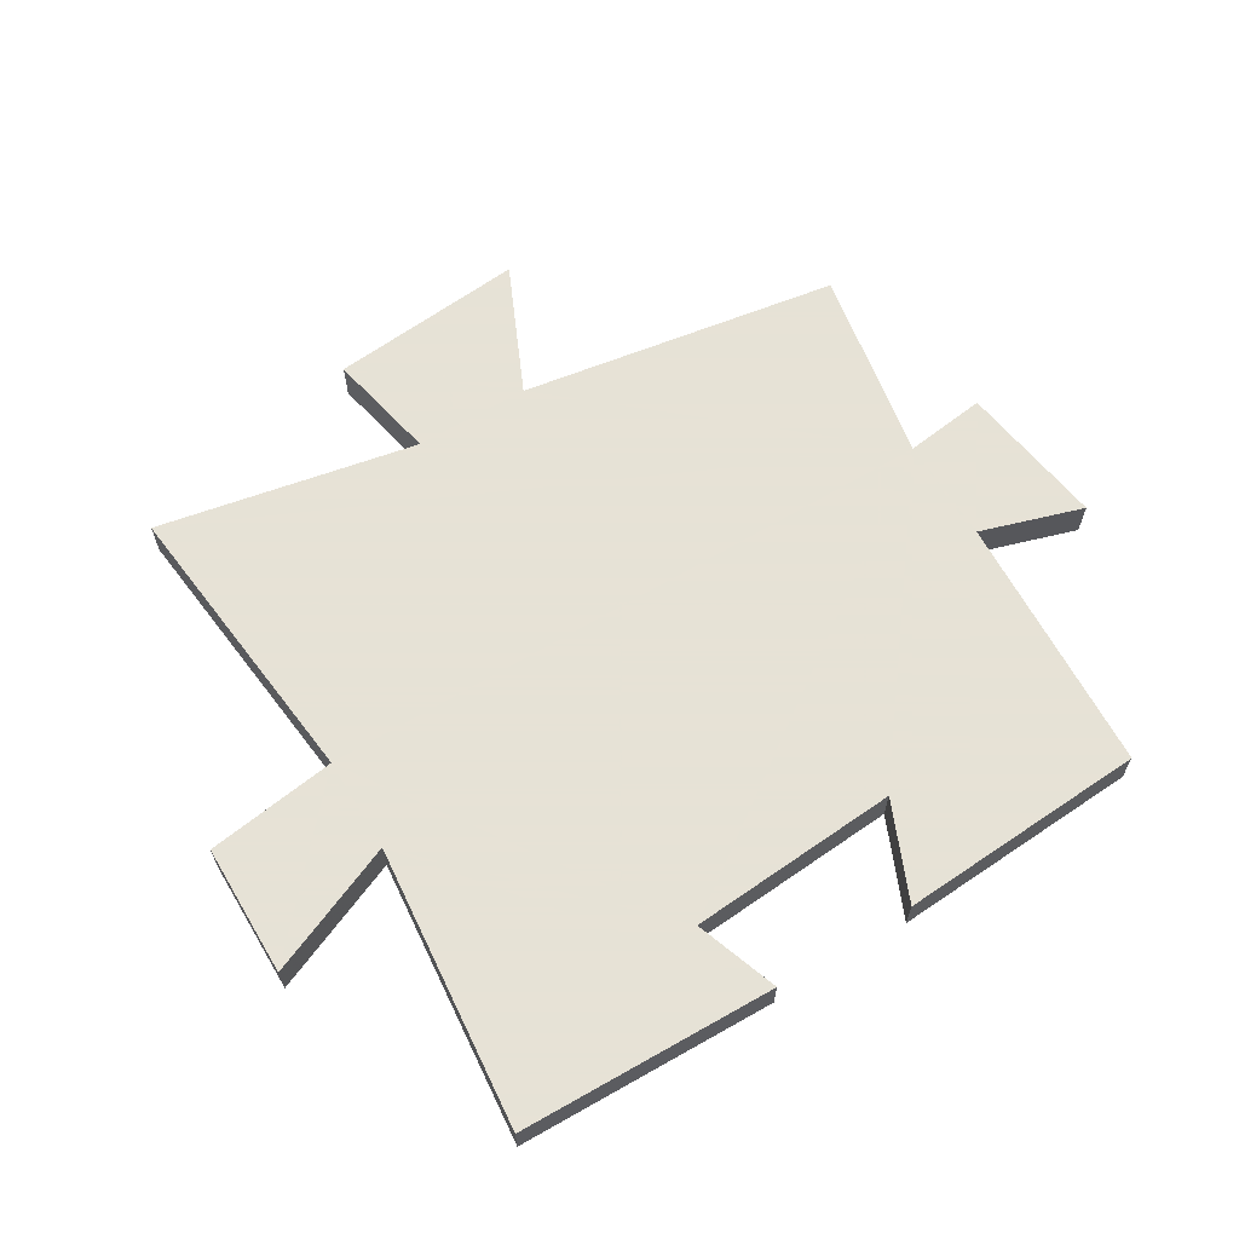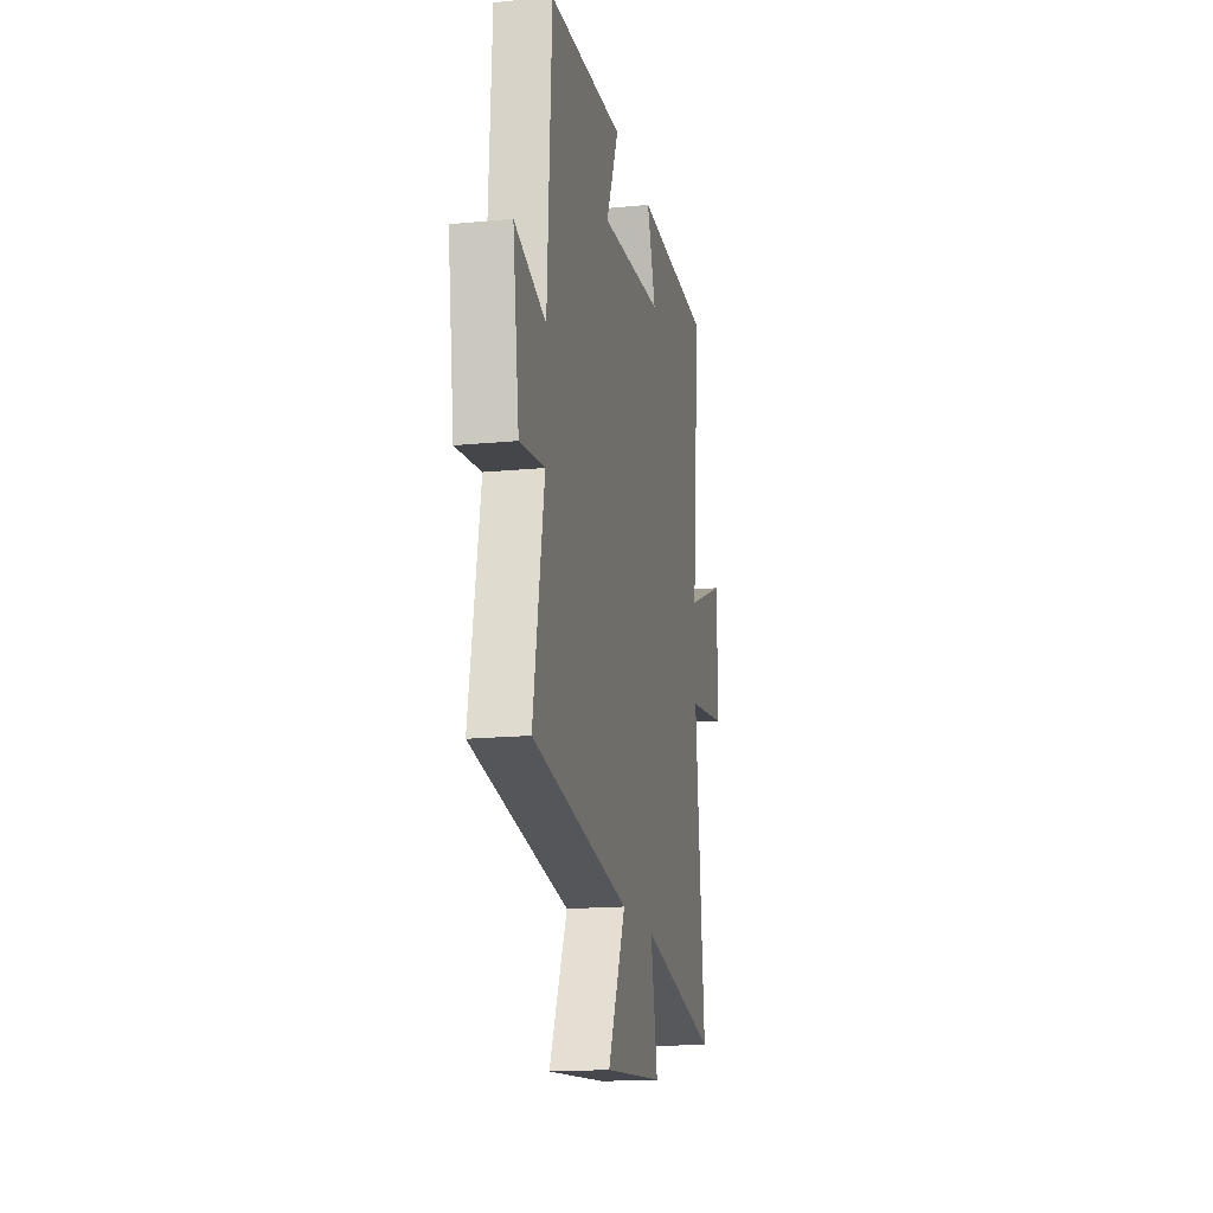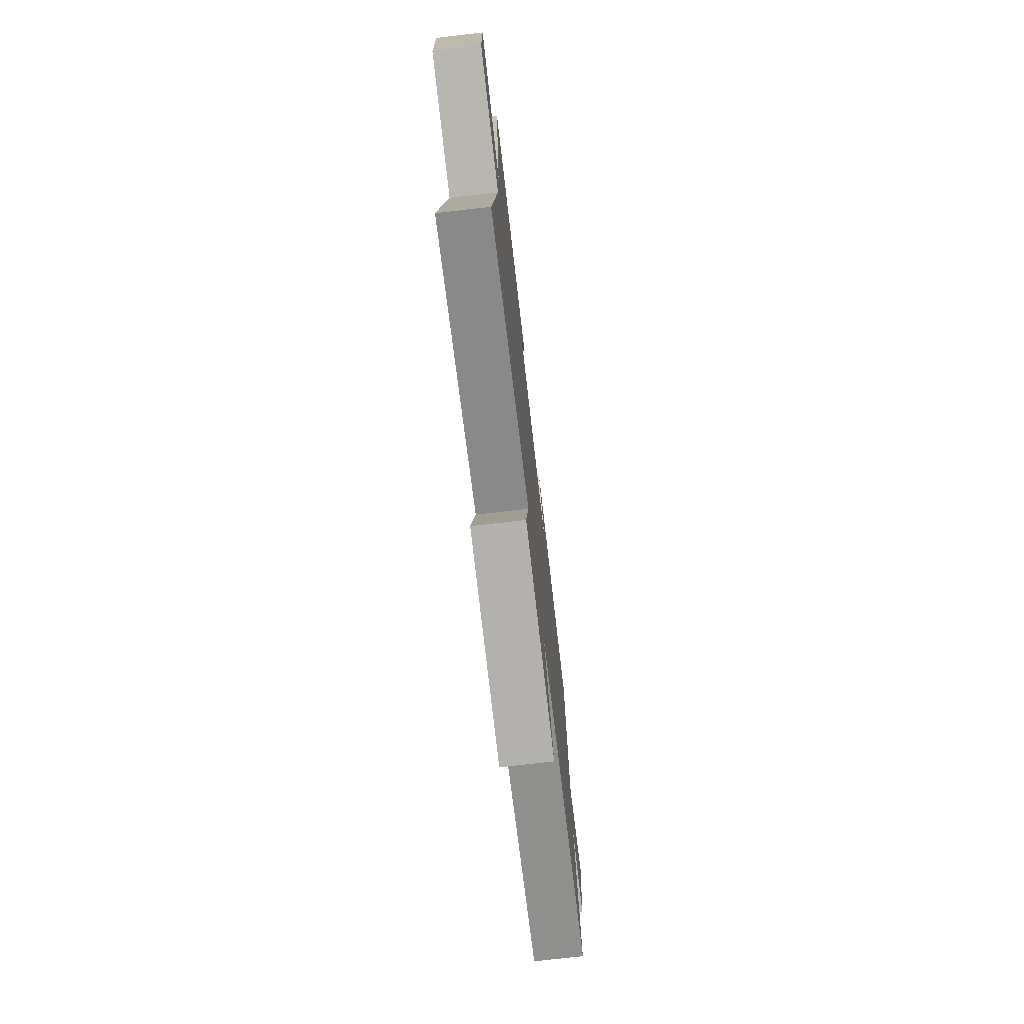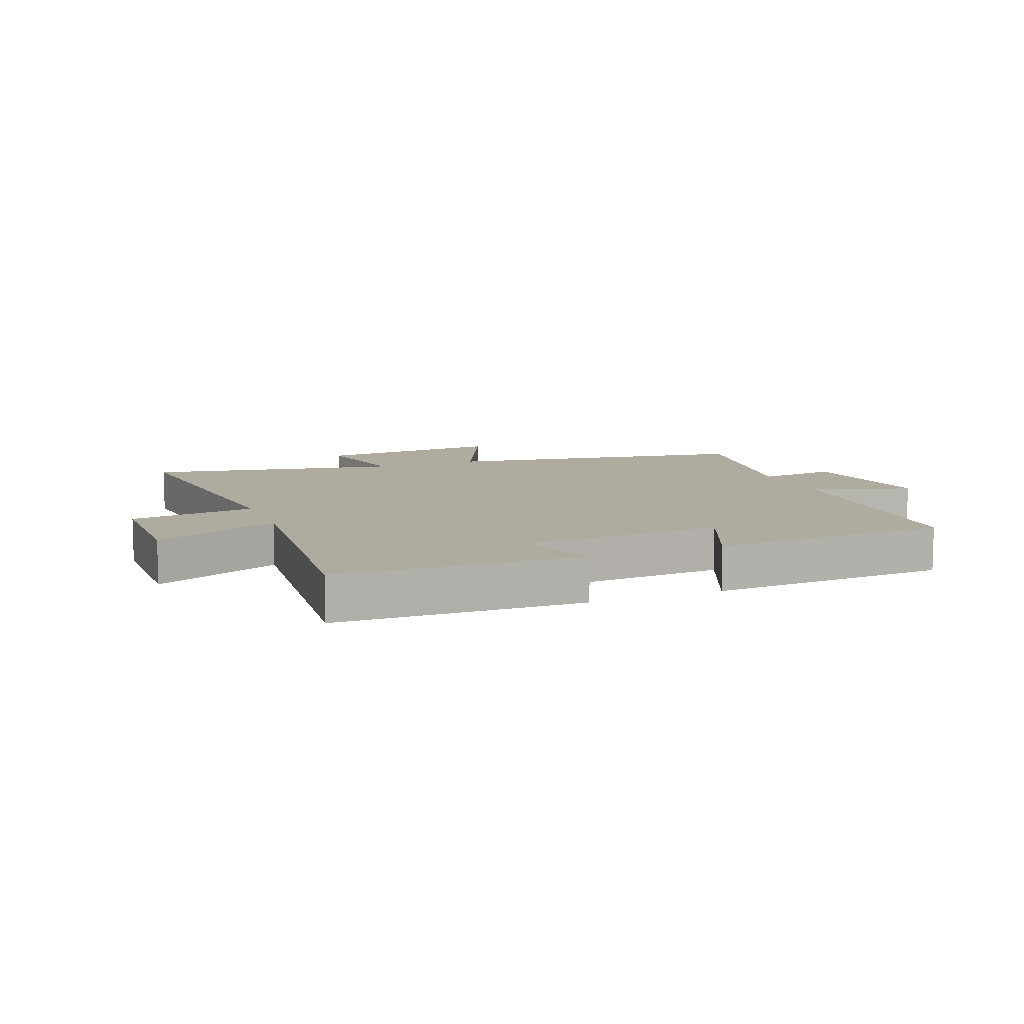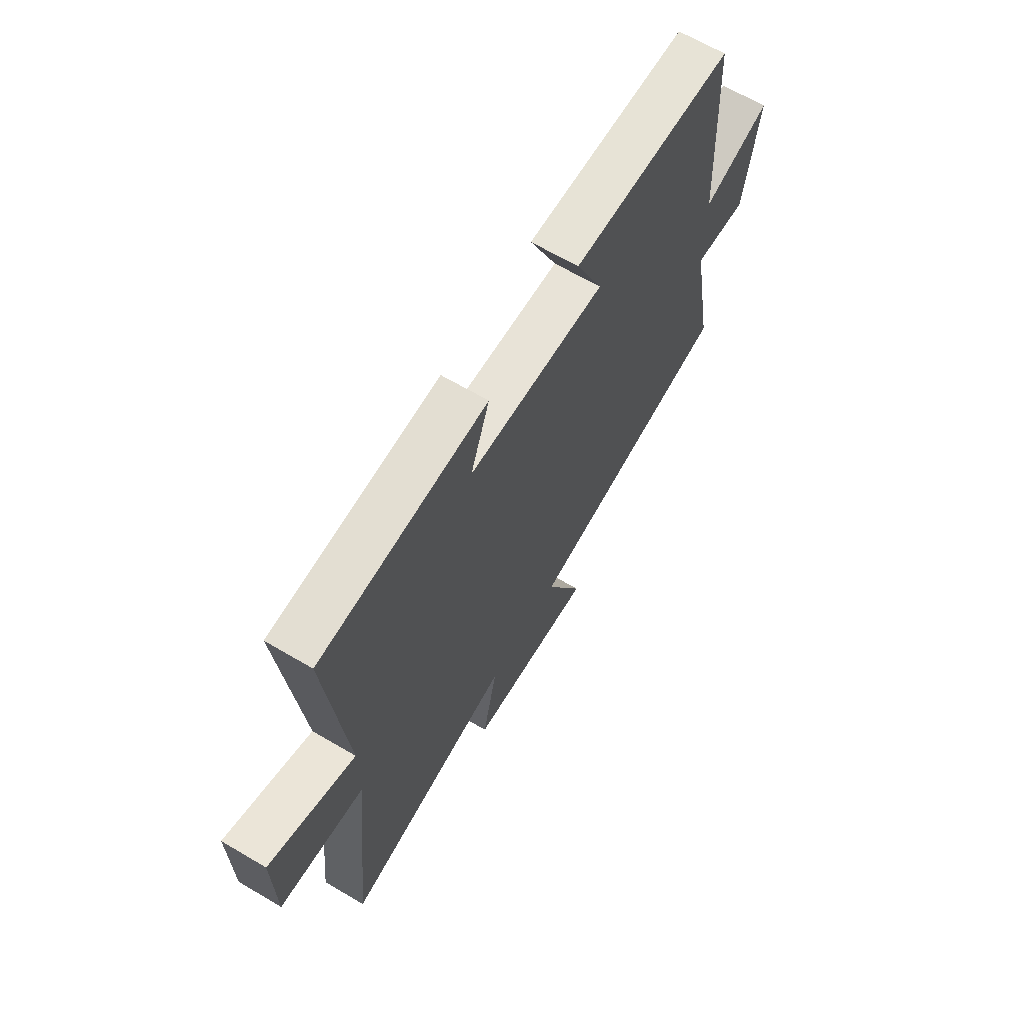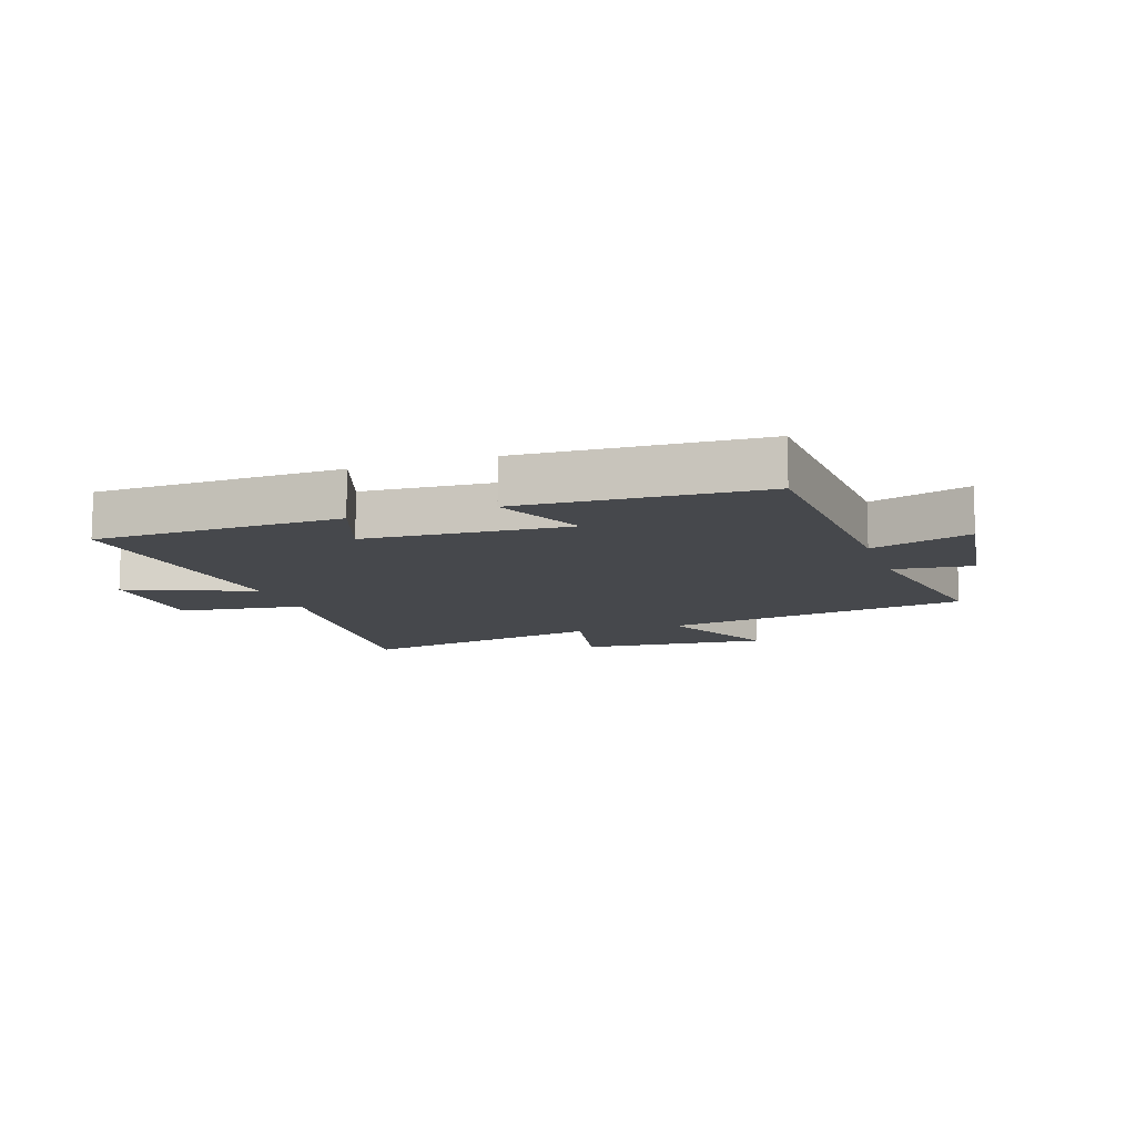
<metadata>
{"format":"obj","ext":"obj","renderer":"f3d","projection":"perspective","resolution":1024,"background":"white","views":[{"elev":63.8,"azim":-31.3,"up":"+Y"},{"elev":-16.9,"azim":101.1,"up":"+Z"},{"elev":-74.2,"azim":-83.4,"up":"+Z"},{"elev":9.6,"azim":-21.7,"up":"+Y"},{"elev":66.0,"azim":-59.4,"up":"+Z"},{"elev":-11.1,"azim":18.9,"up":"+Y"}]}
</metadata>
<code>
v -0.55 0.07 -0.582
v -0.5 0.07 -0.107
v -0.707 0.07 -0.079
v -0.709 0.07 0.129
v -0.5 0.07 0.043
v -0.544 0.07 0.489
v -0.138 0.07 0.5
v -0.184 0.07 0.369
v 0.15 0.07 0.347
v 0.084 0.07 0.5
v 0.478 0.07 0.479
v 0.5 0.07 0.064
v 0.664 0.07 0.116
v 0.63 0.07 -0.12
v 0.5 0.07 -0.104
v 0.557 0.07 -0.417
v 0.046 0.07 -0.5
v 0.14 0.07 -0.706
v -0.172 0.07 -0.678
v -0.136 0.07 -0.5
v -0.55 0 -0.582
v -0.5 0 -0.107
v -0.707 0 -0.079
v -0.709 0 0.129
v -0.5 0 0.043
v -0.544 0 0.489
v -0.138 0 0.5
v -0.184 0 0.369
v 0.15 0 0.347
v 0.084 0 0.5
v 0.478 0 0.479
v 0.5 0 0.064
v 0.664 0 0.116
v 0.63 0 -0.12
v 0.5 0 -0.104
v 0.557 0 -0.417
v 0.046 0 -0.5
v 0.14 0 -0.706
v -0.172 0 -0.678
v -0.136 0 -0.5
f 17 18 19 20
f 15 16 17 20
f 15 20 1 2
f 12 13 14 15
f 11 12 15
f 10 11 15
f 9 10 15
f 8 9 15 2
f 5 6 7 8
f 5 8 2
f 2 3 4 5
f 40 39 38 37
f 40 37 36 35
f 22 21 40 35
f 35 34 33 32
f 35 32 31
f 35 31 30
f 35 30 29
f 22 35 29 28
f 28 27 26 25
f 22 28 25
f 25 24 23 22
f 1 21 22 2
f 2 22 23 3
f 3 23 24 4
f 4 24 25 5
f 5 25 26 6
f 6 26 27 7
f 7 27 28 8
f 8 28 29 9
f 9 29 30 10
f 10 30 31 11
f 11 31 32 12
f 12 32 33 13
f 13 33 34 14
f 14 34 35 15
f 15 35 36 16
f 16 36 37 17
f 17 37 38 18
f 18 38 39 19
f 19 39 40 20
f 20 40 21 1

</code>
